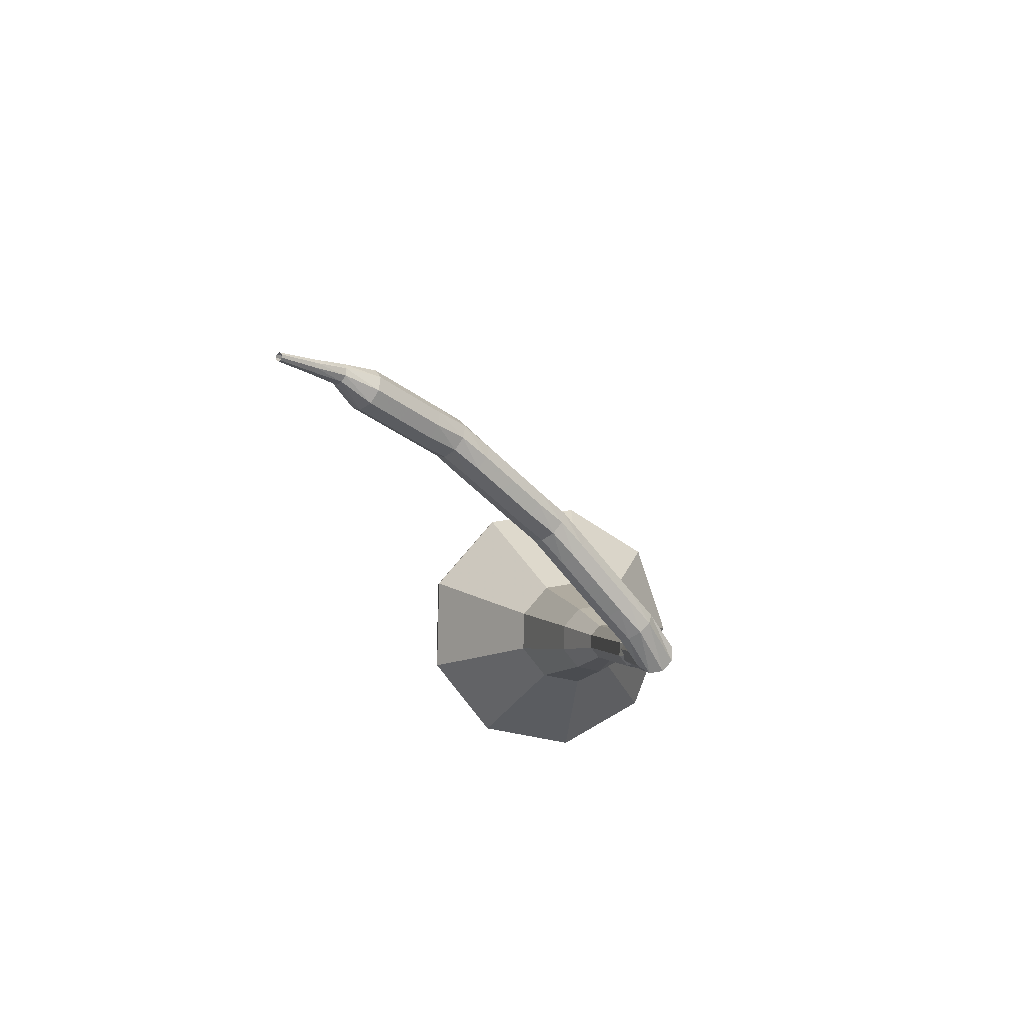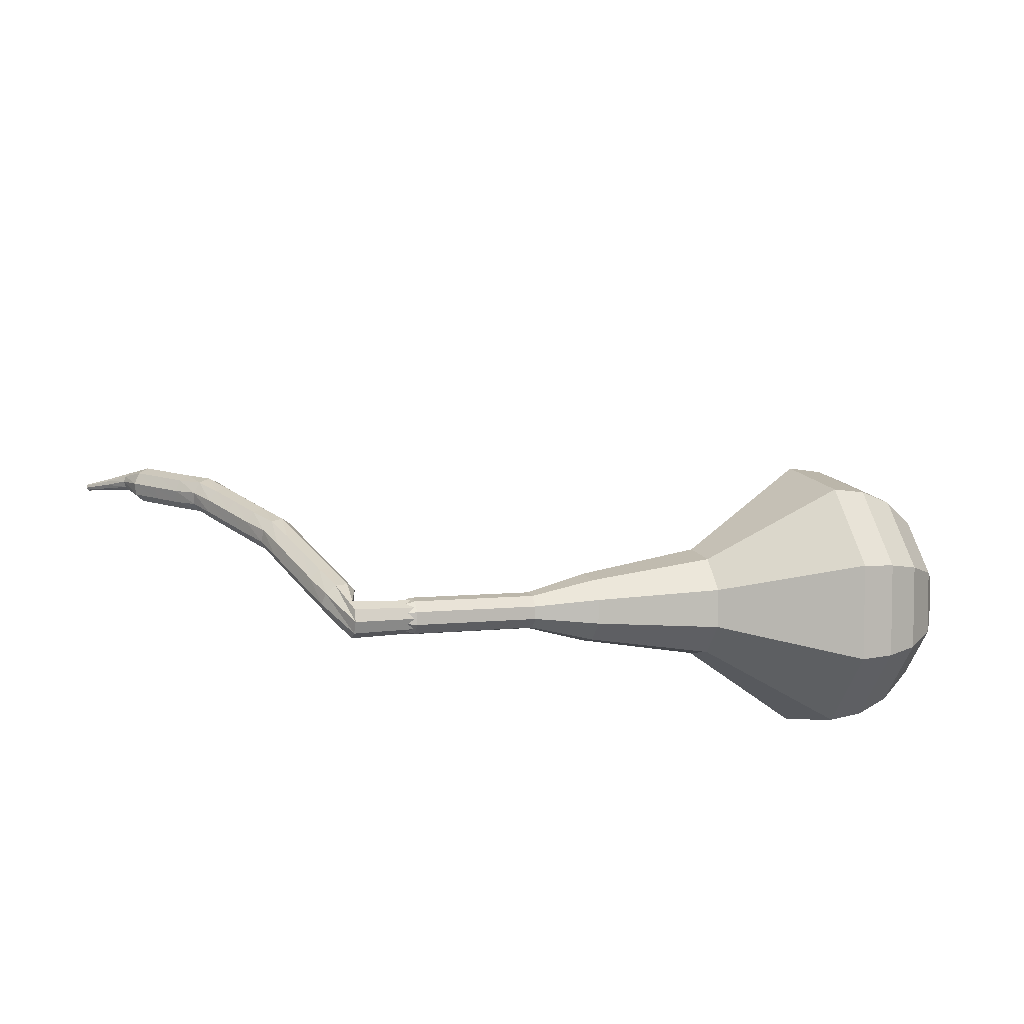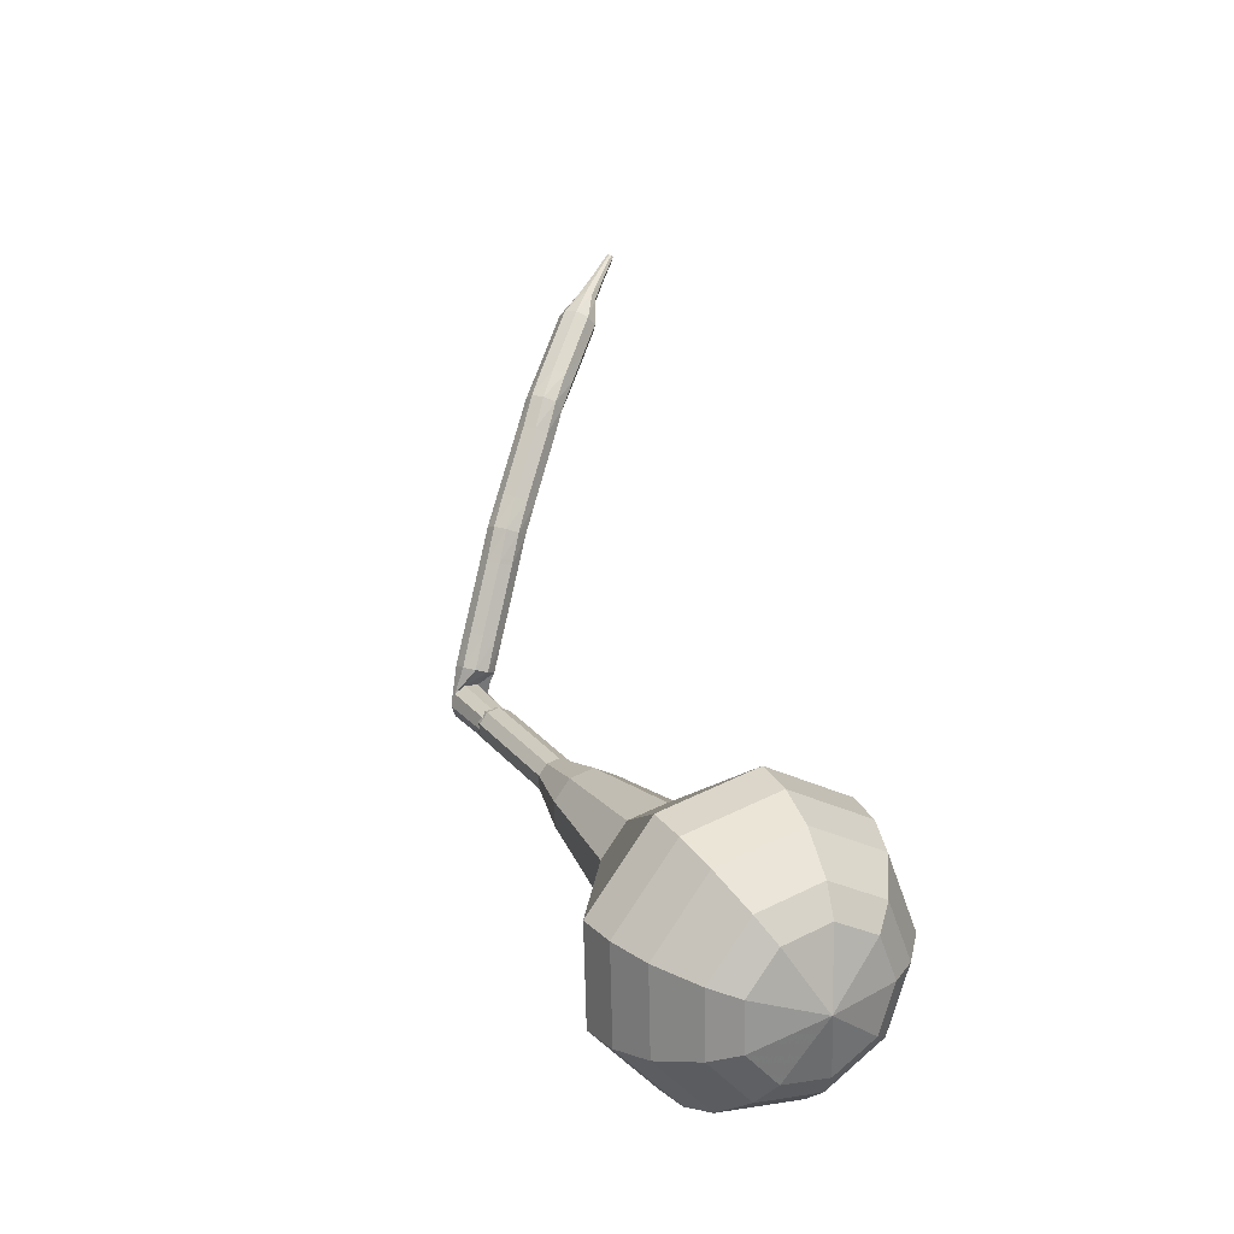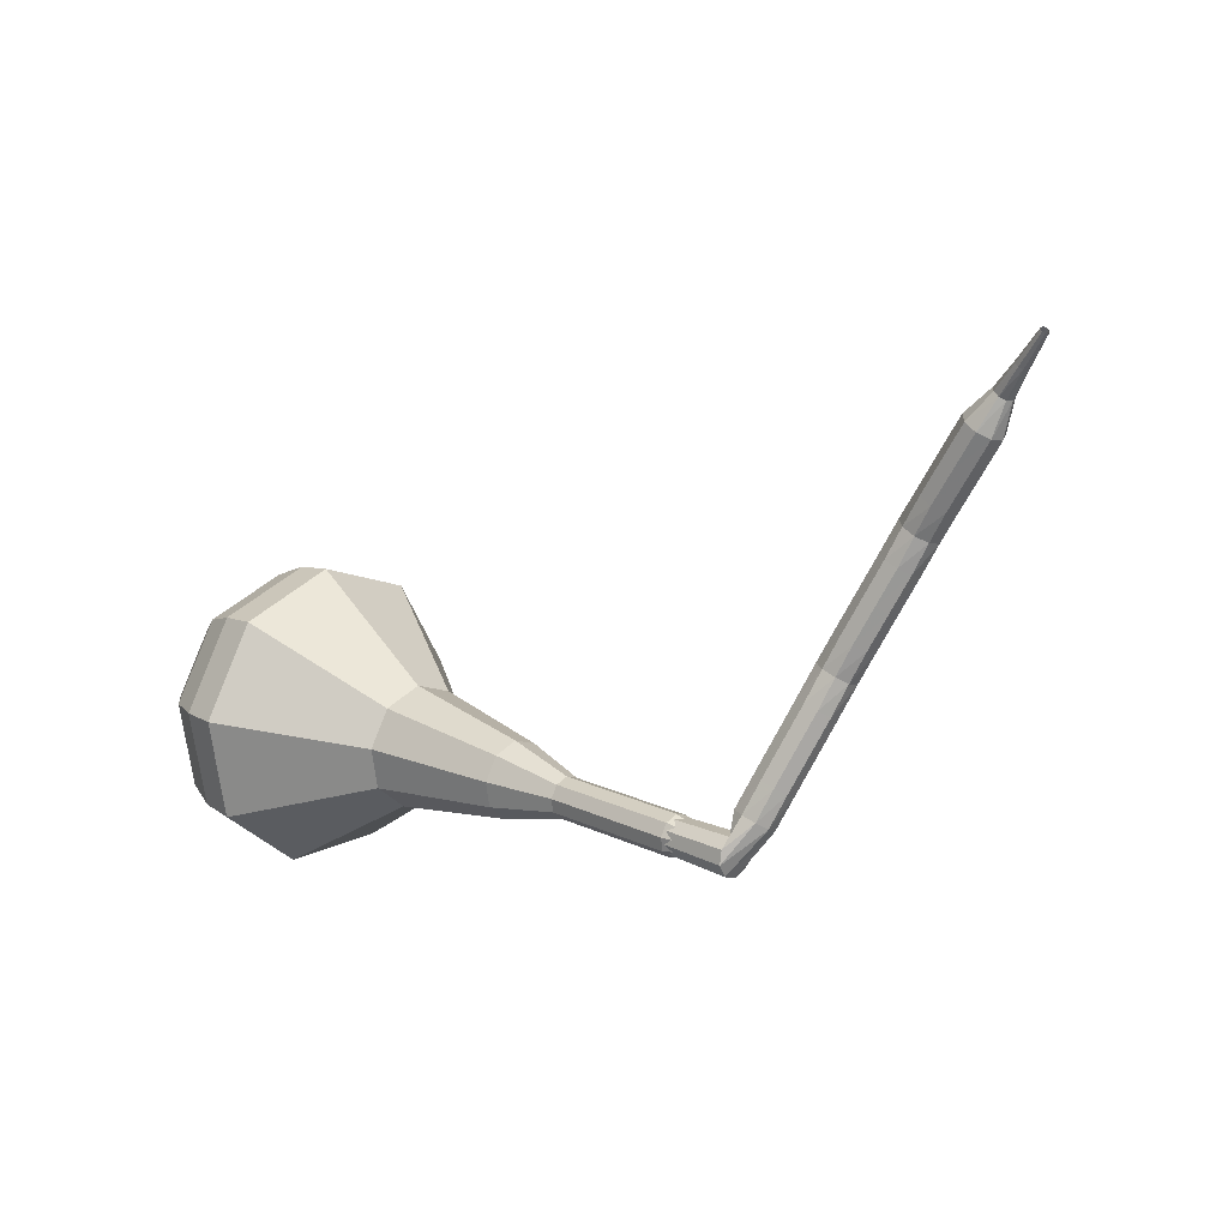
<metadata>
{"format":"obj","ext":"obj","renderer":"f3d","projection":"perspective","resolution":1024,"background":"white","views":[{"elev":-44.9,"azim":-78.3,"up":"+Y"},{"elev":66.3,"azim":36.5,"up":"+Z"},{"elev":72.9,"azim":76.0,"up":"+Y"},{"elev":-66.0,"azim":-146.6,"up":"+Y"}]}
</metadata>
<code>
g tube1
v 171.3 138.5 180.2
v 169.7 138.5 177.2
v 167.2 140.2 175.6
v 164.9 142.6 176.1
v 163.9 144.7 178.6
v 164.6 145.5 181.8
v 166.8 144.6 184.3
v 169.3 142.4 184.9
v 171.1 140 183.3
v 171.3 138.5 180.2
v 170.9 140 179.9
v 169.8 140.1 177.7
v 168 141.3 176.5
v 166.3 143.1 176.9
v 165.5 144.6 178.8
v 166.1 145.2 181.1
v 167.6 144.5 182.9
v 169.5 142.9 183.3
v 170.8 141.2 182.1
v 170.9 140 179.9
v 168.9 143.2 179.6
v 168.9 143.2 179.6
v 168.9 143.2 179.6
v 168.9 143.2 179.6
v 168.9 143.2 179.6
v 168.9 143.2 179.6
v 168.9 143.2 179.6
v 168.9 143.2 179.6
v 168.9 143.2 179.6
v 168.9 143.2 179.6
v 145.8 120.1 190.5
v 145.8 119.8 189.9
v 146.2 119.3 189.6
v 146.7 118.9 189.7
v 147.1 118.7 190.2
v 147.2 118.8 190.8
v 147 119.2 191.3
v 146.6 119.7 191.4
v 146.1 120.1 191.1
v 145.8 120.1 190.5
v 145.4 121 189.8
v 145.6 120.7 189.2
v 145.5 120.1 188.9
v 145.2 119.5 189
v 144.9 119.1 189.5
v 144.6 119.2 190.1
v 144.5 119.7 190.6
v 144.7 120.4 190.7
v 145.1 120.9 190.4
v 145.4 121 189.8
v 143.8 121.5 189
v 144 121.1 188.5
v 144 120.5 188.2
v 143.8 119.9 188.3
v 143.4 119.5 188.7
v 143.1 119.6 189.4
v 143 120.1 189.8
v 143.2 120.8 189.9
v 143.5 121.3 189.6
v 143.8 121.5 189
v 142.2 121.9 188.2
v 142.4 121.6 187.6
v 142.4 121 187.3
v 142.2 120.4 187.4
v 141.8 120 187.9
v 141.5 120.1 188.5
v 141.4 120.6 189
v 141.6 121.2 189.1
v 141.9 121.8 188.8
v 142.2 121.9 188.2
v 140.6 122.4 187.4
v 140.8 122.1 186.8
v 140.8 121.5 186.5
v 140.5 120.8 186.6
v 140.2 120.5 187.1
v 139.9 120.5 187.7
v 139.8 121 188.2
v 139.9 121.7 188.3
v 140.3 122.2 188
v 140.6 122.4 187.4
v 139 122.8 186.6
v 139.3 122.5 186.1
v 139.3 121.9 185.8
v 139.2 121.3 185.9
v 138.9 120.9 186.3
v 138.5 120.9 186.9
v 138.4 121.4 187.4
v 138.4 122.1 187.5
v 138.7 122.6 187.2
v 139 122.8 186.6
v 137.5 122.9 185.8
v 137.8 122.7 185.3
v 137.9 122.1 185
v 137.8 121.4 185.1
v 137.5 121 185.5
v 137.2 121 186.1
v 136.9 121.4 186.6
v 136.9 122.1 186.7
v 137.1 122.7 186.4
v 137.5 122.9 185.8
v 135.8 123 184.9
v 136.1 122.8 184.3
v 136.3 122.2 184
v 136.2 121.5 184.1
v 135.9 121.1 184.6
v 135.5 121.1 185.2
v 135.3 121.6 185.6
v 135.3 122.2 185.7
v 135.5 122.8 185.5
v 135.8 123 184.9
v 134.2 123.1 184
v 134.5 122.9 183.4
v 134.6 122.3 183.1
v 134.5 121.6 183.2
v 134.2 121.2 183.7
v 133.9 121.2 184.3
v 133.7 121.7 184.7
v 133.7 122.4 184.8
v 133.9 122.9 184.5
v 134.2 123.1 184
v 132.7 123.3 183.2
v 133 123 182.6
v 133.2 122.5 182.3
v 133.2 121.8 182.4
v 132.9 121.3 182.9
v 132.6 121.3 183.5
v 132.3 121.7 183.9
v 132.2 122.4 184
v 132.3 123 183.7
v 132.7 123.3 183.2
v 131.2 123 182.3
v 131.5 122.8 181.8
v 131.8 122.3 181.5
v 131.9 121.6 181.6
v 131.7 121.1 182
v 131.4 121 182.6
v 131 121.4 183
v 130.8 122 183.1
v 130.9 122.7 182.8
v 131.2 123 182.3
v 129.6 122.7 181.3
v 130 122.5 180.8
v 130.3 121.9 180.5
v 130.3 121.3 180.6
v 130.1 120.8 181
v 129.8 120.7 181.6
v 129.4 121.1 182
v 129.2 121.7 182.1
v 129.3 122.4 181.9
v 129.6 122.7 181.3
v 128 122.4 180.3
v 128.4 122.2 179.8
v 128.7 121.6 179.5
v 128.8 121 179.6
v 128.6 120.5 180
v 128.2 120.4 180.6
v 127.9 120.8 181.1
v 127.7 121.4 181.2
v 127.7 122.1 180.9
v 128 122.4 180.3
v 126.7 121.6 179.5
v 126.9 121.5 179.2
v 127.1 121.3 179.1
v 127.2 121 179.1
v 127.1 120.7 179.3
v 126.9 120.6 179.6
v 126.7 120.8 179.8
v 126.6 121.1 179.9
v 126.6 121.4 179.7
v 126.7 121.6 179.5
v 125.5 120.8 178.6
v 125.6 120.8 178.4
v 125.8 120.6 178.3
v 125.9 120.4 178.4
v 125.8 120.2 178.5
v 125.7 120.2 178.7
v 125.6 120.3 178.8
v 125.5 120.4 178.9
v 125.4 120.7 178.8
v 125.5 120.8 178.6
v 124.1 119.9 177.6
v 124.2 119.9 177.5
v 124.3 119.8 177.4
v 124.4 119.7 177.5
v 124.3 119.6 177.5
v 124.3 119.6 177.7
v 124.2 119.6 177.7
v 124.1 119.7 177.8
v 124.1 119.9 177.7
v 124.1 119.9 177.6
f 1 2 12
f 12 11 1
f 2 3 13
f 13 12 2
f 3 4 14
f 14 13 3
f 4 5 15
f 15 14 4
f 5 6 16
f 16 15 5
f 6 7 17
f 17 16 6
f 7 8 18
f 18 17 7
f 8 9 19
f 19 18 8
f 9 10 20
f 20 19 9
f 11 12 22
f 22 21 11
f 12 13 23
f 23 22 12
f 13 14 24
f 24 23 13
f 14 15 25
f 25 24 14
f 15 16 26
f 26 25 15
f 16 17 27
f 27 26 16
f 17 18 28
f 28 27 17
f 18 19 29
f 29 28 18
f 19 20 30
f 30 29 19
f 21 22 32
f 32 31 21
f 22 23 33
f 33 32 22
f 23 24 34
f 34 33 23
f 24 25 35
f 35 34 24
f 25 26 36
f 36 35 25
f 26 27 37
f 37 36 26
f 27 28 38
f 38 37 27
f 28 29 39
f 39 38 28
f 29 30 40
f 40 39 29
f 31 32 42
f 42 41 31
f 32 33 43
f 43 42 32
f 33 34 44
f 44 43 33
f 34 35 45
f 45 44 34
f 35 36 46
f 46 45 35
f 36 37 47
f 47 46 36
f 37 38 48
f 48 47 37
f 38 39 49
f 49 48 38
f 39 40 50
f 50 49 39
f 41 42 52
f 52 51 41
f 42 43 53
f 53 52 42
f 43 44 54
f 54 53 43
f 44 45 55
f 55 54 44
f 45 46 56
f 56 55 45
f 46 47 57
f 57 56 46
f 47 48 58
f 58 57 47
f 48 49 59
f 59 58 48
f 49 50 60
f 60 59 49
f 51 52 62
f 62 61 51
f 52 53 63
f 63 62 52
f 53 54 64
f 64 63 53
f 54 55 65
f 65 64 54
f 55 56 66
f 66 65 55
f 56 57 67
f 67 66 56
f 57 58 68
f 68 67 57
f 58 59 69
f 69 68 58
f 59 60 70
f 70 69 59
f 61 62 72
f 72 71 61
f 62 63 73
f 73 72 62
f 63 64 74
f 74 73 63
f 64 65 75
f 75 74 64
f 65 66 76
f 76 75 65
f 66 67 77
f 77 76 66
f 67 68 78
f 78 77 67
f 68 69 79
f 79 78 68
f 69 70 80
f 80 79 69
f 71 72 82
f 82 81 71
f 72 73 83
f 83 82 72
f 73 74 84
f 84 83 73
f 74 75 85
f 85 84 74
f 75 76 86
f 86 85 75
f 76 77 87
f 87 86 76
f 77 78 88
f 88 87 77
f 78 79 89
f 89 88 78
f 79 80 90
f 90 89 79
f 81 82 92
f 92 91 81
f 82 83 93
f 93 92 82
f 83 84 94
f 94 93 83
f 84 85 95
f 95 94 84
f 85 86 96
f 96 95 85
f 86 87 97
f 97 96 86
f 87 88 98
f 98 97 87
f 88 89 99
f 99 98 88
f 89 90 100
f 100 99 89
f 91 92 102
f 102 101 91
f 92 93 103
f 103 102 92
f 93 94 104
f 104 103 93
f 94 95 105
f 105 104 94
f 95 96 106
f 106 105 95
f 96 97 107
f 107 106 96
f 97 98 108
f 108 107 97
f 98 99 109
f 109 108 98
f 99 100 110
f 110 109 99
f 101 102 112
f 112 111 101
f 102 103 113
f 113 112 102
f 103 104 114
f 114 113 103
f 104 105 115
f 115 114 104
f 105 106 116
f 116 115 105
f 106 107 117
f 117 116 106
f 107 108 118
f 118 117 107
f 108 109 119
f 119 118 108
f 109 110 120
f 120 119 109
f 111 112 122
f 122 121 111
f 112 113 123
f 123 122 112
f 113 114 124
f 124 123 113
f 114 115 125
f 125 124 114
f 115 116 126
f 126 125 115
f 116 117 127
f 127 126 116
f 117 118 128
f 128 127 117
f 118 119 129
f 129 128 118
f 119 120 130
f 130 129 119
f 121 122 132
f 132 131 121
f 122 123 133
f 133 132 122
f 123 124 134
f 134 133 123
f 124 125 135
f 135 134 124
f 125 126 136
f 136 135 125
f 126 127 137
f 137 136 126
f 127 128 138
f 138 137 127
f 128 129 139
f 139 138 128
f 129 130 140
f 140 139 129
f 131 132 142
f 142 141 131
f 132 133 143
f 143 142 132
f 133 134 144
f 144 143 133
f 134 135 145
f 145 144 134
f 135 136 146
f 146 145 135
f 136 137 147
f 147 146 136
f 137 138 148
f 148 147 137
f 138 139 149
f 149 148 138
f 139 140 150
f 150 149 139
f 141 142 152
f 152 151 141
f 142 143 153
f 153 152 142
f 143 144 154
f 154 153 143
f 144 145 155
f 155 154 144
f 145 146 156
f 156 155 145
f 146 147 157
f 157 156 146
f 147 148 158
f 158 157 147
f 148 149 159
f 159 158 148
f 149 150 160
f 160 159 149
f 151 152 162
f 162 161 151
f 152 153 163
f 163 162 152
f 153 154 164
f 164 163 153
f 154 155 165
f 165 164 154
f 155 156 166
f 166 165 155
f 156 157 167
f 167 166 156
f 157 158 168
f 168 167 157
f 158 159 169
f 169 168 158
f 159 160 170
f 170 169 159
f 161 162 172
f 172 171 161
f 162 163 173
f 173 172 162
f 163 164 174
f 174 173 163
f 164 165 175
f 175 174 164
f 165 166 176
f 176 175 165
f 166 167 177
f 177 176 166
f 167 168 178
f 178 177 167
f 168 169 179
f 179 178 168
f 169 170 180
f 180 179 169
f 171 172 182
f 182 181 171
f 172 173 183
f 183 182 172
f 173 174 184
f 184 183 173
f 174 175 185
f 185 184 174
f 175 176 186
f 186 185 175
f 176 177 187
f 187 186 176
f 177 178 188
f 188 187 177
f 178 179 189
f 189 188 178
f 179 180 190
f 190 189 179
v 146.5 119.4 190.5
v 146.5 119.4 190.5
v 146.5 119.4 190.5
v 146.5 119.4 190.5
v 146.5 119.4 190.5
v 146.5 119.4 190.5
v 146.5 119.4 190.5
v 146.5 119.4 190.5
v 146.5 119.4 190.5
v 146.5 119.4 190.5
v 149.4 121 189.4
v 149.1 121.1 188.8
v 148.6 121.4 188.5
v 148.1 121.9 188.6
v 147.9 122.3 189.1
v 148.1 122.5 189.8
v 148.5 122.3 190.3
v 149 121.8 190.4
v 149.4 121.4 190
v 149.4 121 189.4
v 151.6 123.4 188.4
v 151.3 123.4 187.8
v 150.8 123.7 187.4
v 150.3 124.2 187.5
v 150.1 124.6 188
v 150.3 124.8 188.7
v 150.7 124.6 189.2
v 151.2 124.2 189.3
v 151.6 123.7 189
v 151.6 123.4 188.4
v 153.8 125.7 187.3
v 153.5 125.7 186.7
v 153 126 186.4
v 152.5 126.5 186.5
v 152.3 126.9 187
v 152.4 127.1 187.6
v 152.9 126.9 188.1
v 153.4 126.5 188.2
v 153.8 126 187.9
v 153.8 125.7 187.3
v 156.6 127.4 186.2
v 156 127.4 185.1
v 155.1 128.1 184.5
v 154.2 129 184.7
v 153.8 129.8 185.6
v 154.1 130.1 186.9
v 154.9 129.7 187.8
v 155.9 128.9 188
v 156.6 128 187.4
v 156.6 127.4 186.2
v 161.8 131.3 184.1
v 160.9 131.3 182.3
v 159.4 132.3 181.3
v 158 133.8 181.6
v 157.3 135.1 183.1
v 157.8 135.5 185.1
v 159.1 135 186.6
v 160.6 133.7 186.9
v 161.7 132.2 186
v 161.8 131.3 184.1
v 169.5 132.9 182
v 167.1 133 177.4
v 163.3 135.4 175
v 159.9 139.1 175.8
v 158.3 142.2 179.6
v 159.4 143.4 184.4
v 162.7 142.1 188.2
v 166.5 138.8 189
v 169.2 135.2 186.6
v 169.5 132.9 182
v 170.5 134.3 181.4
v 168.3 134.4 177
v 164.6 136.8 174.6
v 161.2 140.3 175.4
v 159.7 143.4 179.1
v 160.8 144.5 183.8
v 163.9 143.2 187.4
v 167.7 140.1 188.2
v 170.3 136.6 185.8
v 170.5 134.3 181.4
v 171.2 136.1 180.8
v 169.2 136.2 176.9
v 165.9 138.3 174.7
v 162.9 141.5 175.5
v 161.5 144.3 178.7
v 162.5 145.3 182.9
v 165.3 144.1 186.2
v 168.6 141.3 186.9
v 171 138.1 184.8
v 171.2 136.1 180.8
v 171.3 138.5 180.2
v 169.7 138.5 177.2
v 167.2 140.2 175.6
v 164.9 142.6 176.1
v 163.9 144.7 178.6
v 164.6 145.5 181.8
v 166.8 144.6 184.3
v 169.3 142.4 184.9
v 171.1 140 183.3
v 171.3 138.5 180.2
v 170.9 140 179.9
v 169.8 140.1 177.7
v 168 141.3 176.5
v 166.3 143.1 176.9
v 165.5 144.6 178.8
v 166.1 145.2 181.1
v 167.6 144.5 182.9
v 169.5 142.9 183.3
v 170.8 141.2 182.1
v 170.9 140 179.9
v 168.9 143.2 179.6
v 168.9 143.2 179.6
v 168.9 143.2 179.6
v 168.9 143.2 179.6
v 168.9 143.2 179.6
v 168.9 143.2 179.6
v 168.9 143.2 179.6
v 168.9 143.2 179.6
v 168.9 143.2 179.6
v 168.9 143.2 179.6
f 191 192 202
f 202 201 191
f 192 193 203
f 203 202 192
f 193 194 204
f 204 203 193
f 194 195 205
f 205 204 194
f 195 196 206
f 206 205 195
f 196 197 207
f 207 206 196
f 197 198 208
f 208 207 197
f 198 199 209
f 209 208 198
f 199 200 210
f 210 209 199
f 201 202 212
f 212 211 201
f 202 203 213
f 213 212 202
f 203 204 214
f 214 213 203
f 204 205 215
f 215 214 204
f 205 206 216
f 216 215 205
f 206 207 217
f 217 216 206
f 207 208 218
f 218 217 207
f 208 209 219
f 219 218 208
f 209 210 220
f 220 219 209
f 211 212 222
f 222 221 211
f 212 213 223
f 223 222 212
f 213 214 224
f 224 223 213
f 214 215 225
f 225 224 214
f 215 216 226
f 226 225 215
f 216 217 227
f 227 226 216
f 217 218 228
f 228 227 217
f 218 219 229
f 229 228 218
f 219 220 230
f 230 229 219
f 221 222 232
f 232 231 221
f 222 223 233
f 233 232 222
f 223 224 234
f 234 233 223
f 224 225 235
f 235 234 224
f 225 226 236
f 236 235 225
f 226 227 237
f 237 236 226
f 227 228 238
f 238 237 227
f 228 229 239
f 239 238 228
f 229 230 240
f 240 239 229
f 231 232 242
f 242 241 231
f 232 233 243
f 243 242 232
f 233 234 244
f 244 243 233
f 234 235 245
f 245 244 234
f 235 236 246
f 246 245 235
f 236 237 247
f 247 246 236
f 237 238 248
f 248 247 237
f 238 239 249
f 249 248 238
f 239 240 250
f 250 249 239
f 241 242 252
f 252 251 241
f 242 243 253
f 253 252 242
f 243 244 254
f 254 253 243
f 244 245 255
f 255 254 244
f 245 246 256
f 256 255 245
f 246 247 257
f 257 256 246
f 247 248 258
f 258 257 247
f 248 249 259
f 259 258 248
f 249 250 260
f 260 259 249
f 251 252 262
f 262 261 251
f 252 253 263
f 263 262 252
f 253 254 264
f 264 263 253
f 254 255 265
f 265 264 254
f 255 256 266
f 266 265 255
f 256 257 267
f 267 266 256
f 257 258 268
f 268 267 257
f 258 259 269
f 269 268 258
f 259 260 270
f 270 269 259
f 261 262 272
f 272 271 261
f 262 263 273
f 273 272 262
f 263 264 274
f 274 273 263
f 264 265 275
f 275 274 264
f 265 266 276
f 276 275 265
f 266 267 277
f 277 276 266
f 267 268 278
f 278 277 267
f 268 269 279
f 279 278 268
f 269 270 280
f 280 279 269
f 271 272 282
f 282 281 271
f 272 273 283
f 283 282 272
f 273 274 284
f 284 283 273
f 274 275 285
f 285 284 274
f 275 276 286
f 286 285 275
f 276 277 287
f 287 286 276
f 277 278 288
f 288 287 277
f 278 279 289
f 289 288 278
f 279 280 290
f 290 289 279
f 281 282 292
f 292 291 281
f 282 283 293
f 293 292 282
f 283 284 294
f 294 293 283
f 284 285 295
f 295 294 284
f 285 286 296
f 296 295 285
f 286 287 297
f 297 296 286
f 287 288 298
f 298 297 287
f 288 289 299
f 299 298 288
f 289 290 300
f 300 299 289
f 291 292 302
f 302 301 291
f 292 293 303
f 303 302 292
f 293 294 304
f 304 303 293
f 294 295 305
f 305 304 294
f 295 296 306
f 306 305 295
f 296 297 307
f 307 306 296
f 297 298 308
f 308 307 297
f 298 299 309
f 309 308 298
f 299 300 310
f 310 309 299
g

</code>
